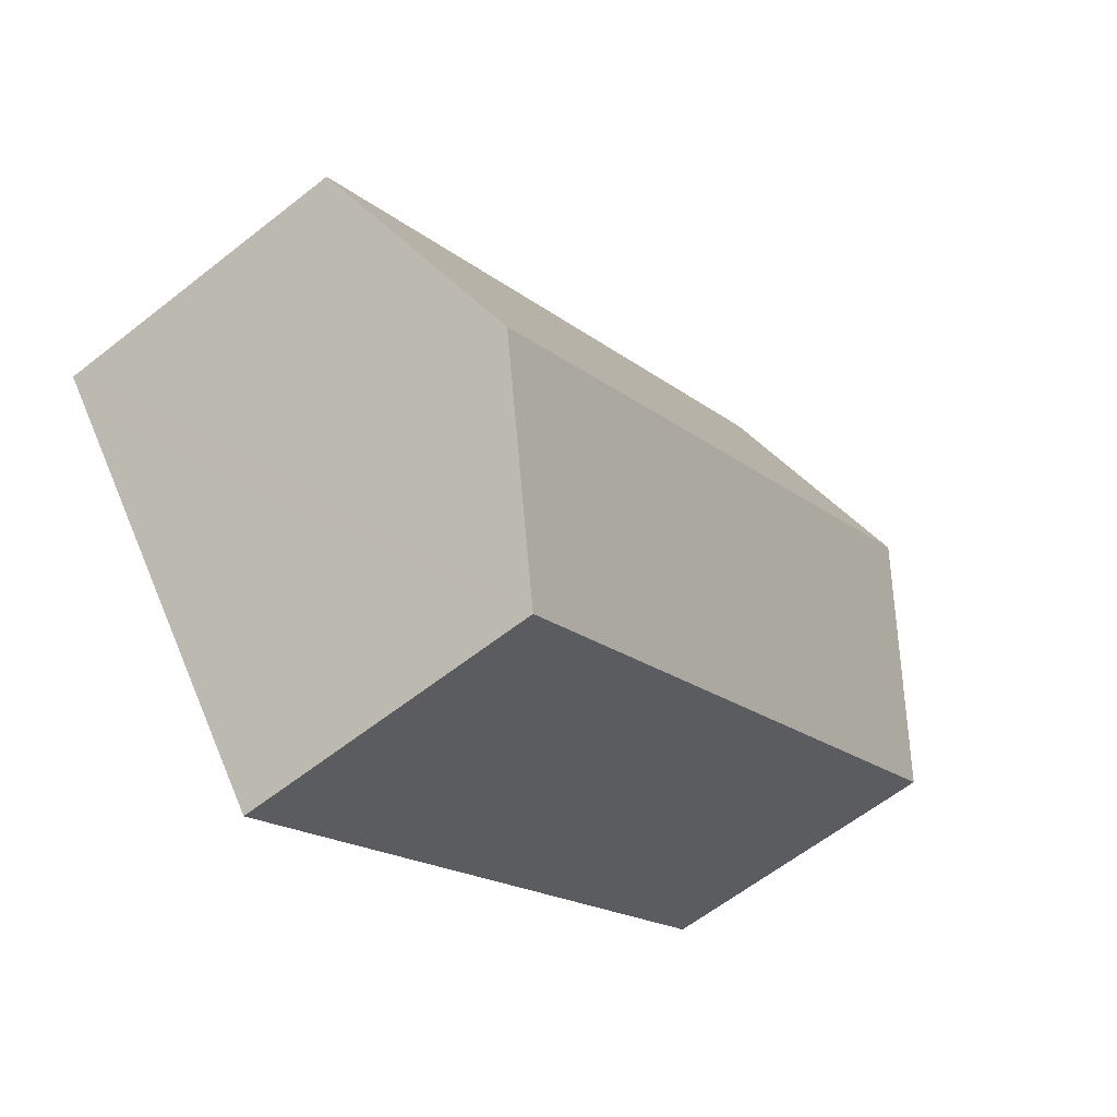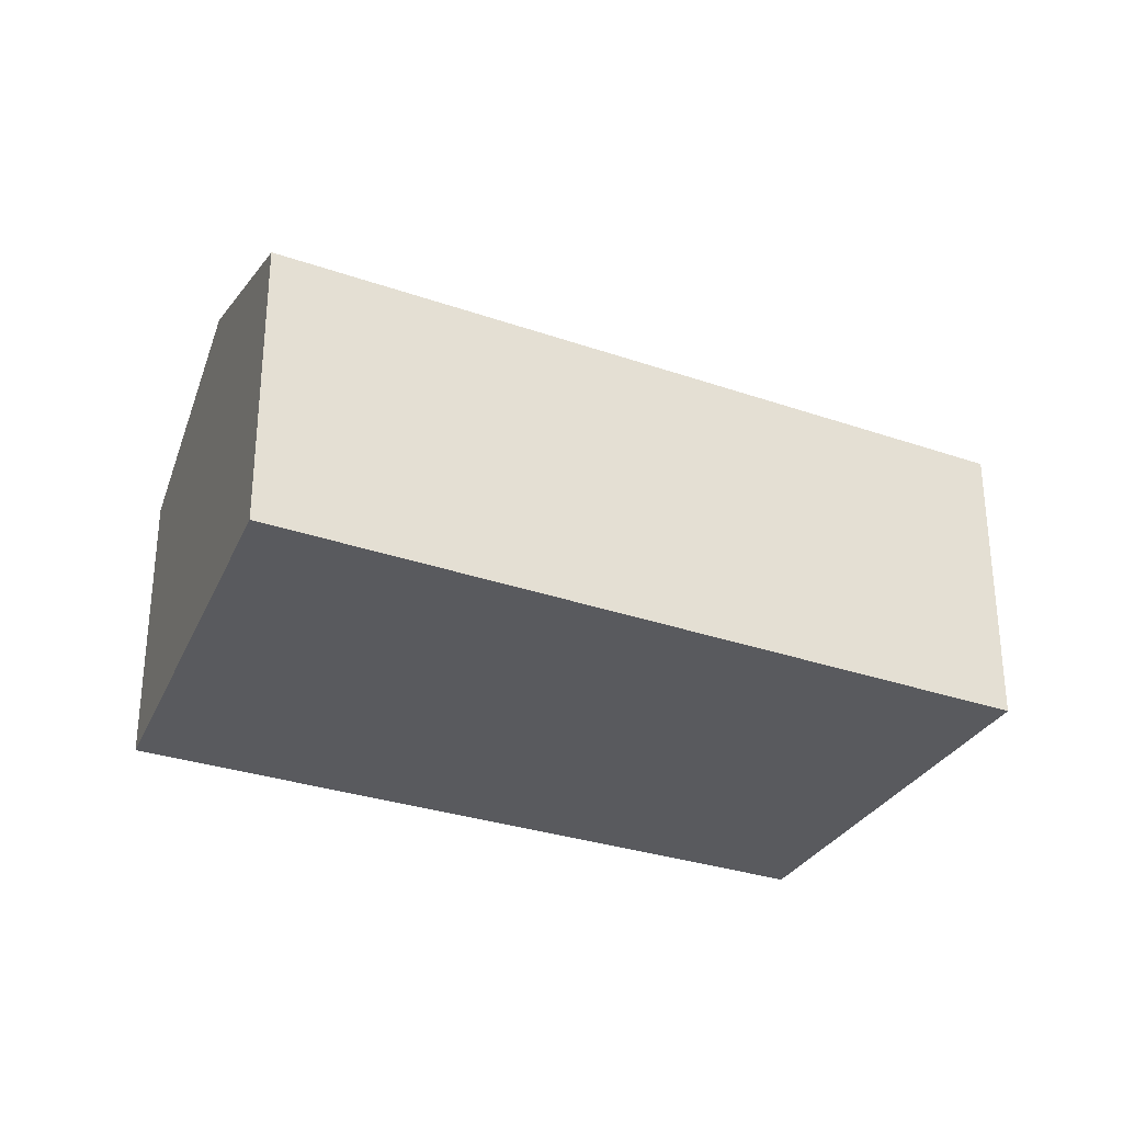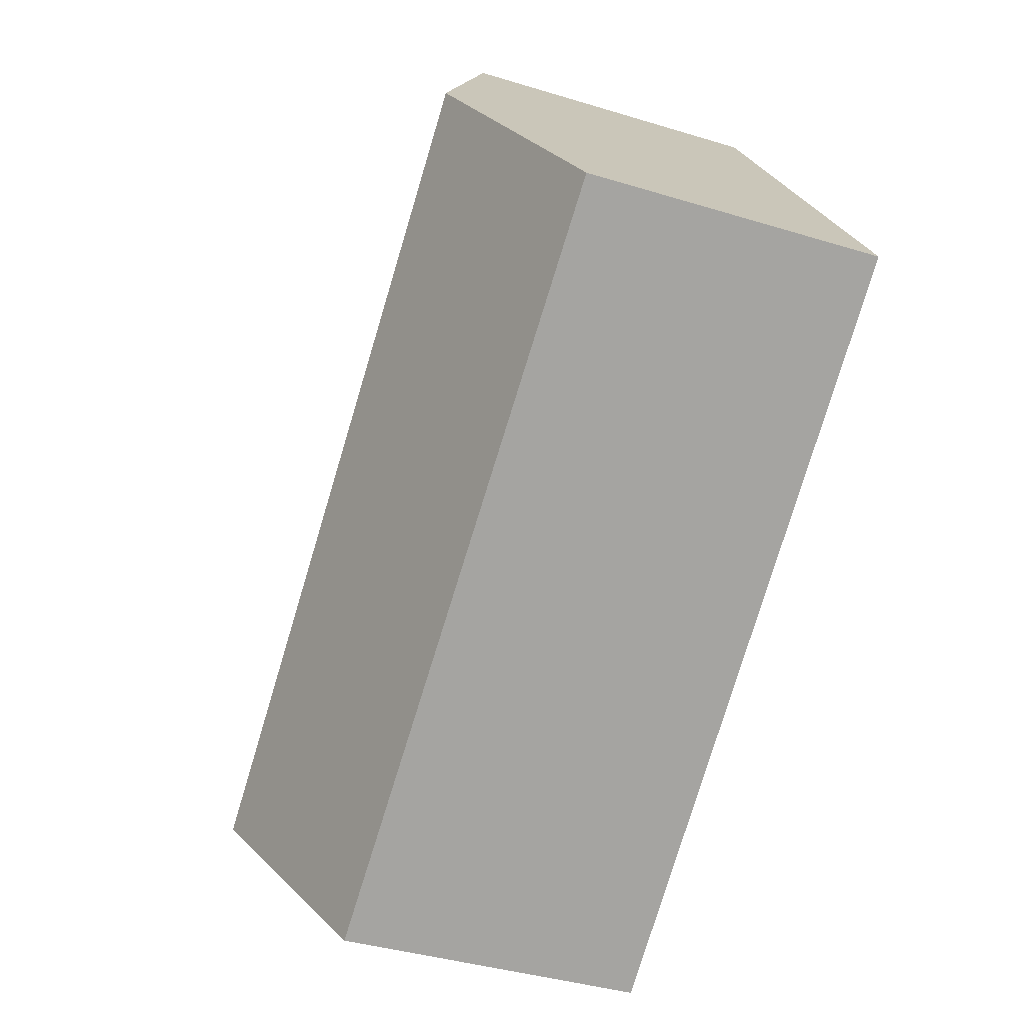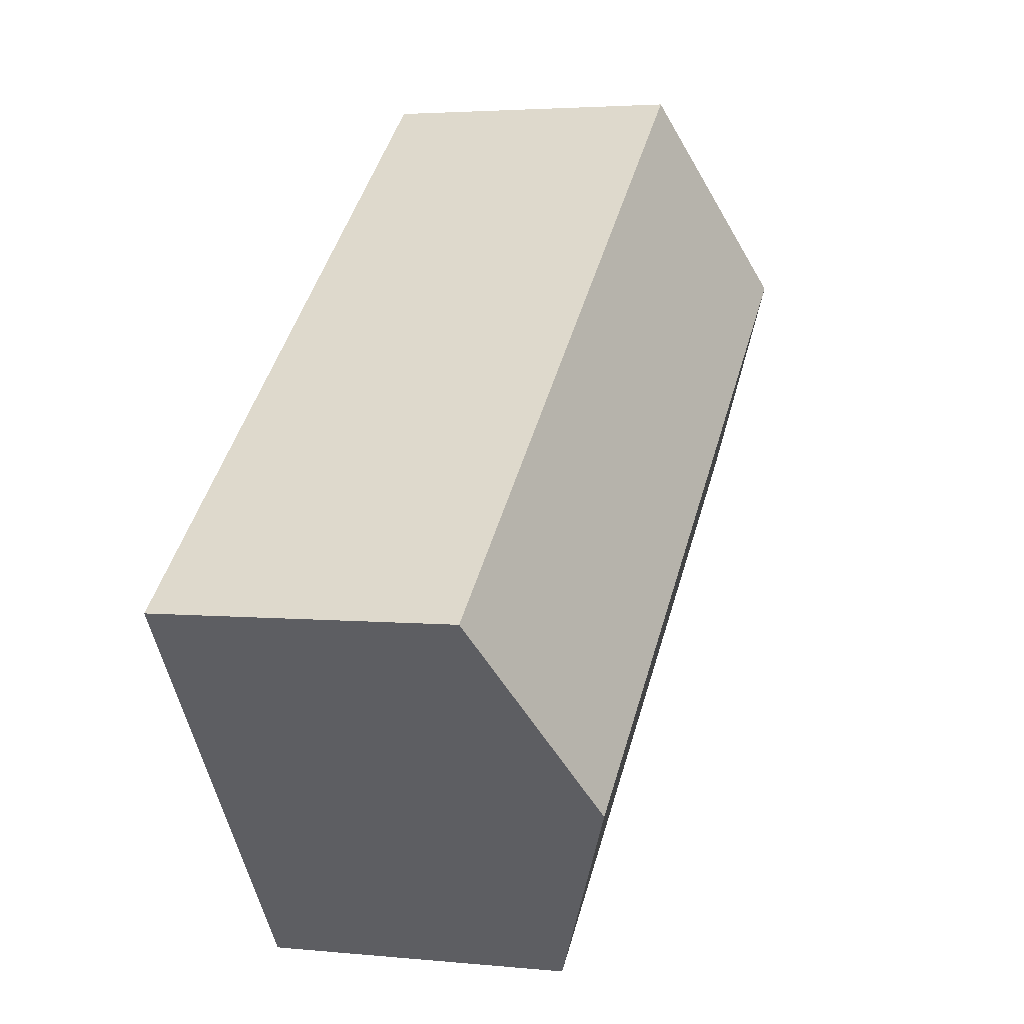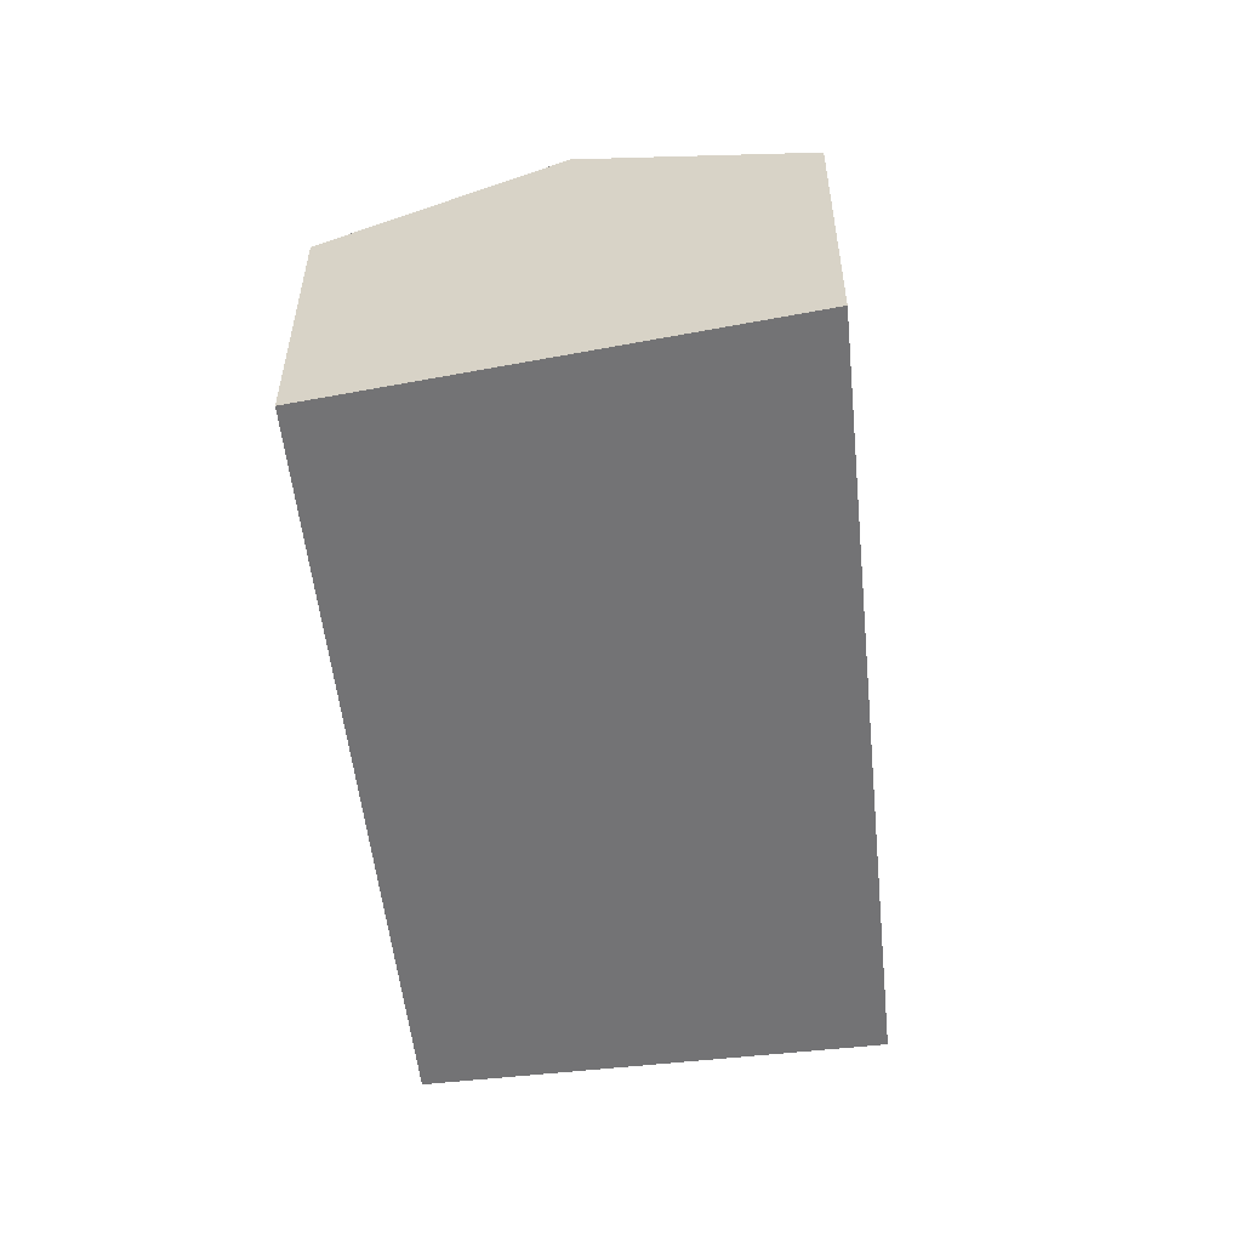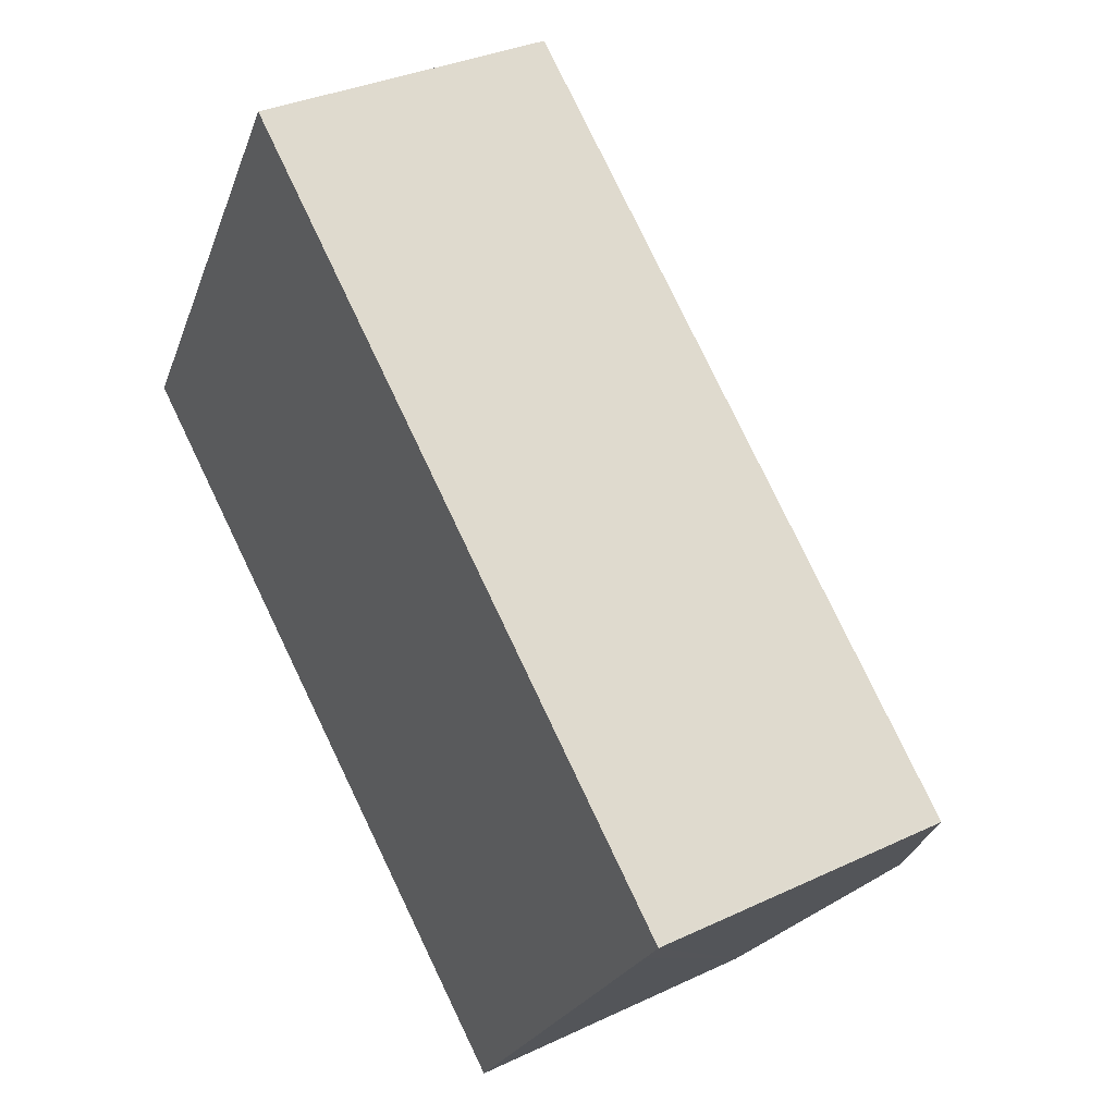
<metadata>
{"format":"obj","ext":"obj","renderer":"f3d","projection":"perspective","resolution":1024,"background":"white","views":[{"elev":-60.5,"azim":129.0,"up":"+Z"},{"elev":-31.5,"azim":12.3,"up":"+Y"},{"elev":-37.8,"azim":-111.5,"up":"+Z"},{"elev":3.3,"azim":109.1,"up":"+Z"},{"elev":-56.0,"azim":-45.8,"up":"+Y"},{"elev":32.9,"azim":56.8,"up":"+Z"}]}
</metadata>
<code>
v  0 3.321 2.034e-16
v  8.391 4.324 -3.25
v  6.842 3.38 -5.269
v  1.481 4.324 2.278
v  9.955 3.356 -1.163
v  2.908 3.356 4.475
v  9.978 3.356 -1.181
v  9.754 3.493 -1.474
v  6.842 3.226e-16 -5.269
v  0 0 0
v  1.481 -1.395e-16 2.278
v  2.908 -2.74e-16 4.475
v  9.955 7.121e-17 -1.163
v  9.978 7.232e-17 -1.181
v  9.754 9.026e-17 -1.474
v  8.391 1.99e-16 -3.25
g defaultobject
f 1 2 3
f 2 1 4
f 5 4 6
f 4 5 2
f 2 5 7
f 2 7 8
f 9 1 3
f 1 9 10
f 10 4 1
f 4 10 6
f 6 10 11
f 6 11 12
f 12 5 6
f 5 12 13
f 5 13 7
f 7 13 14
f 14 8 7
f 8 14 2
f 2 14 3
f 3 14 15
f 3 15 16
f 3 16 9
f 11 13 12
f 13 11 10
f 13 10 9
f 13 9 14
f 14 9 16
f 14 16 15

</code>
